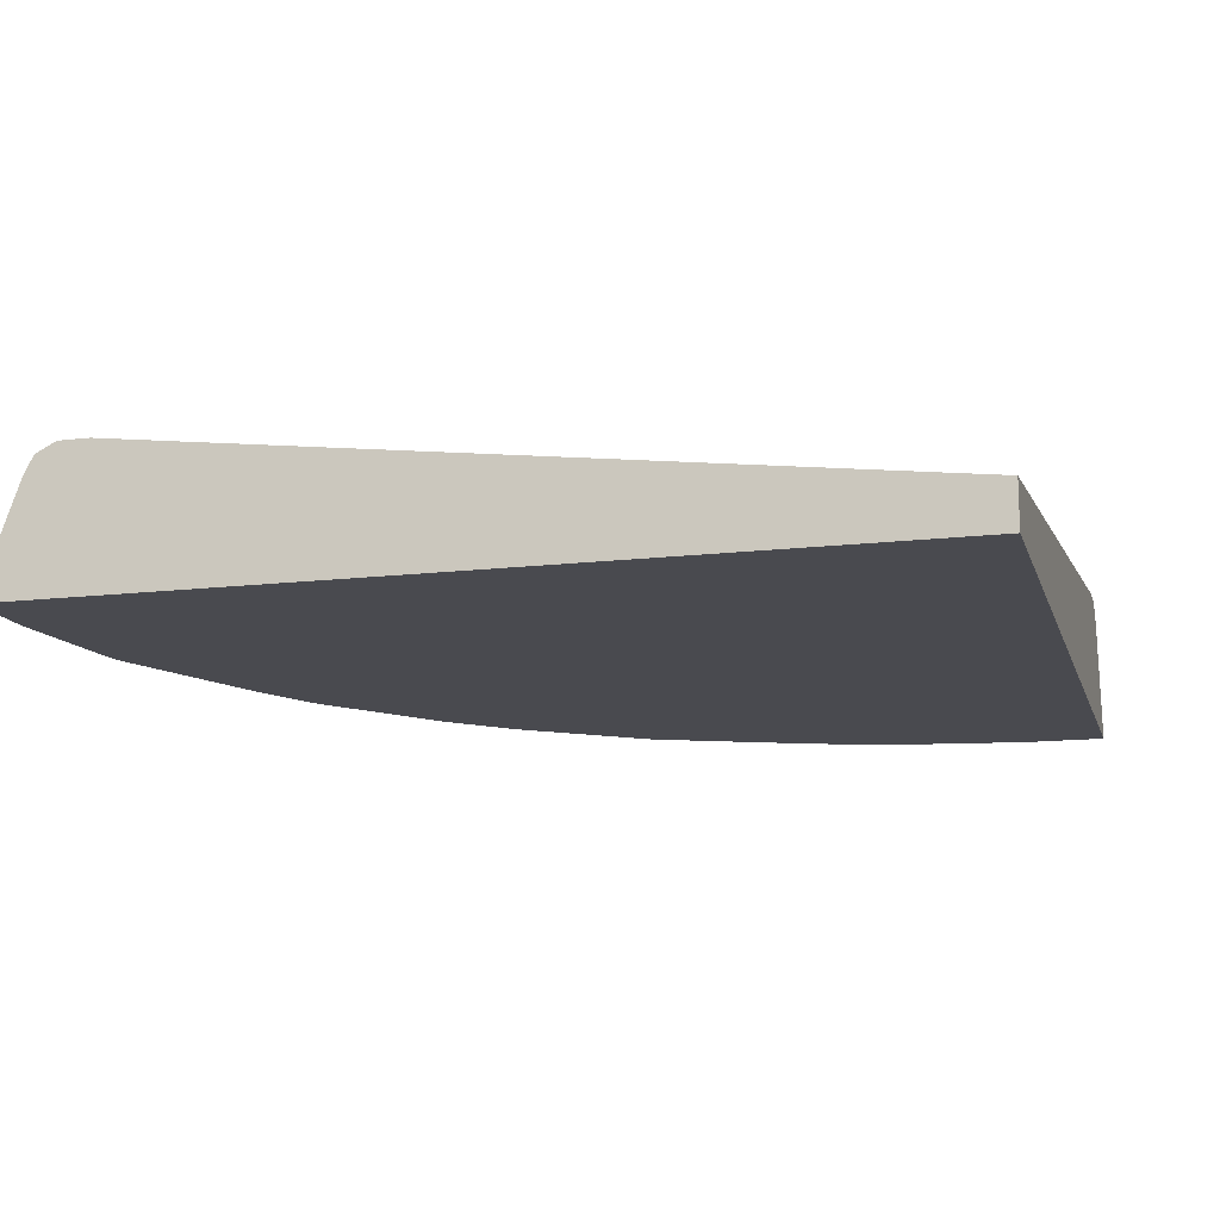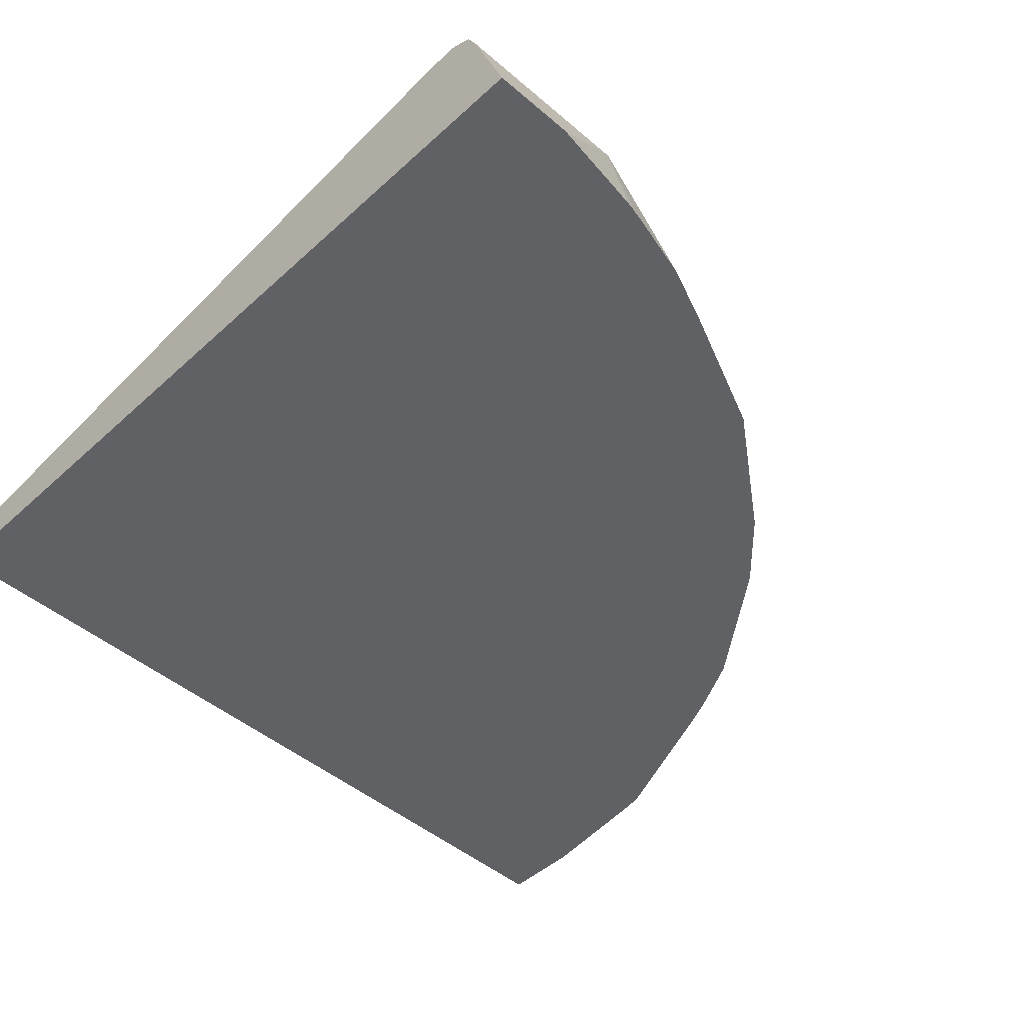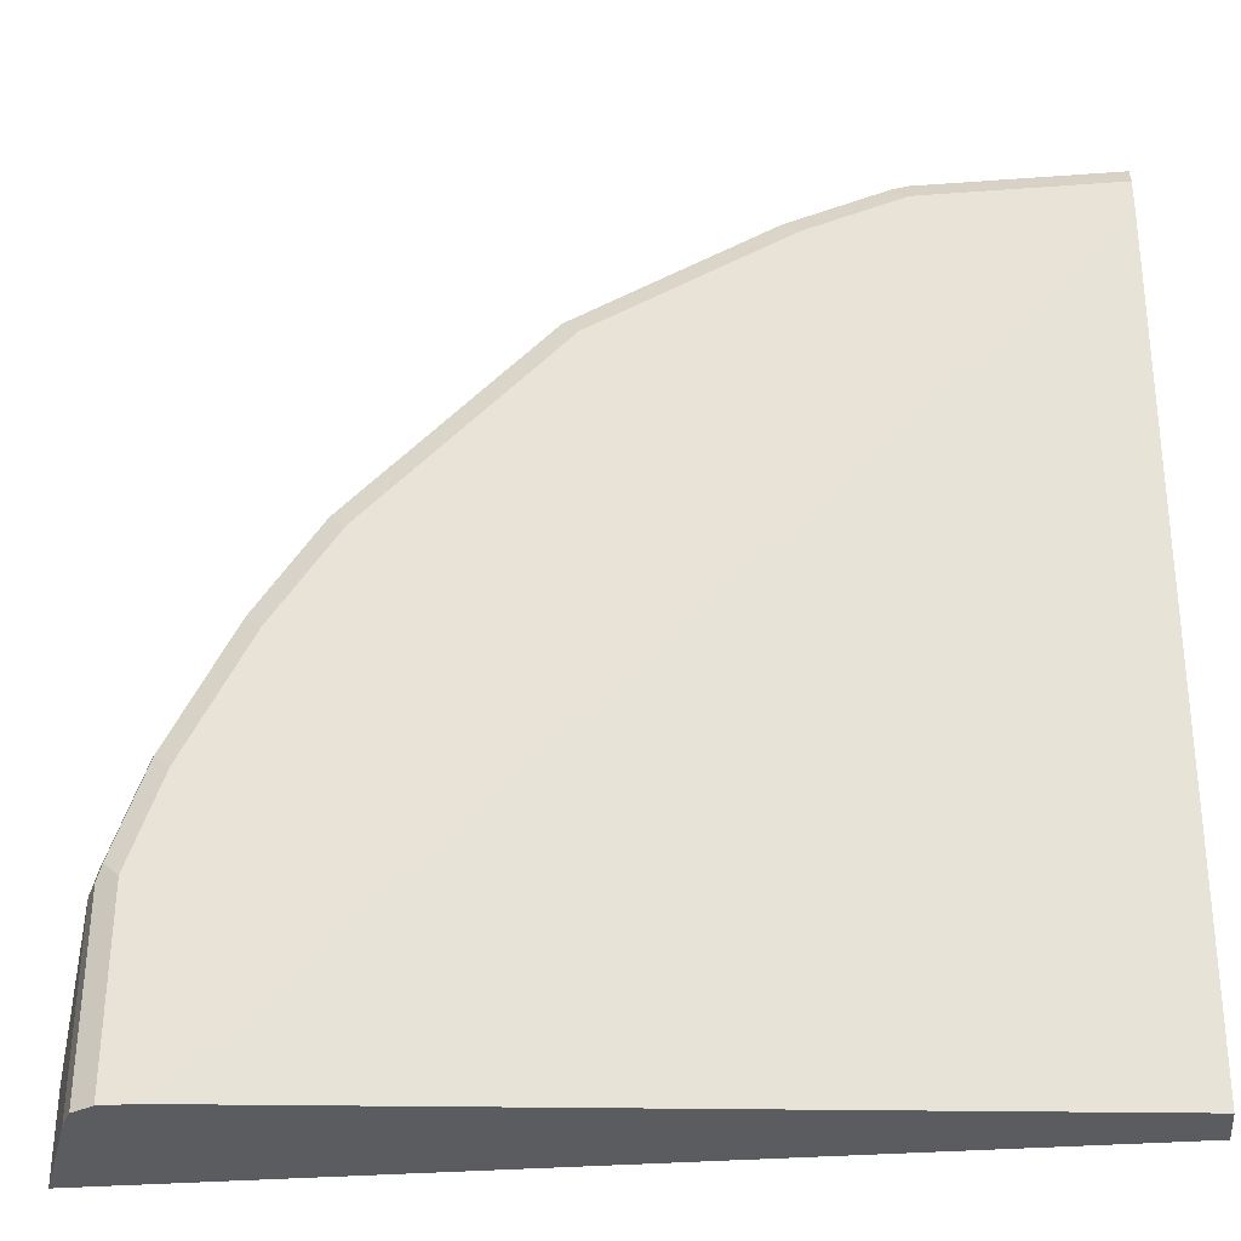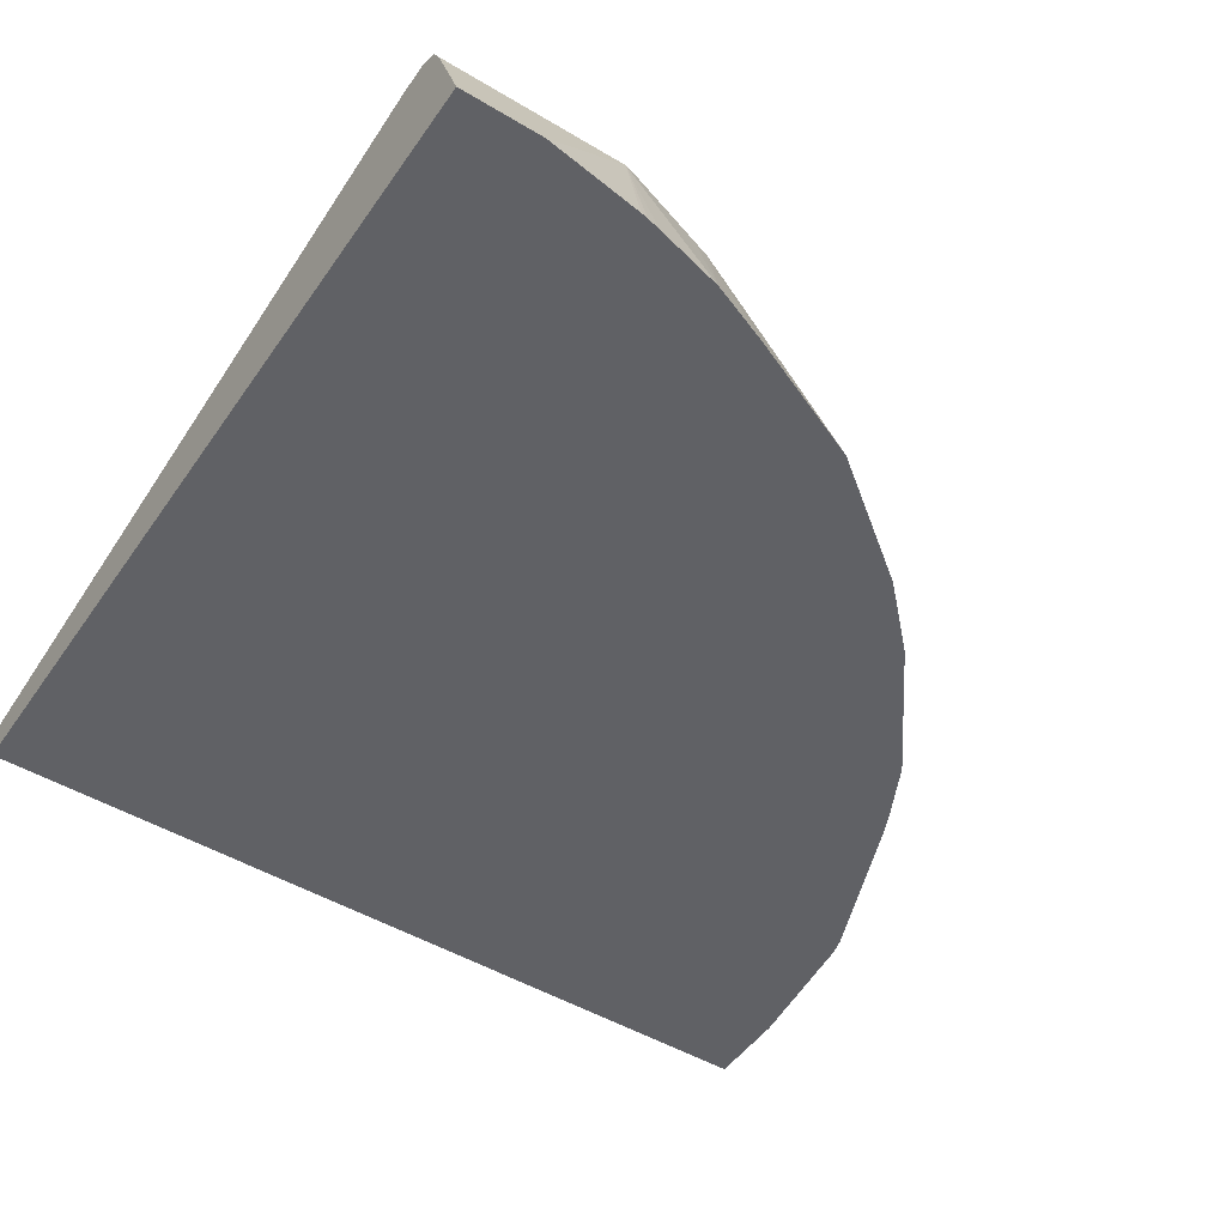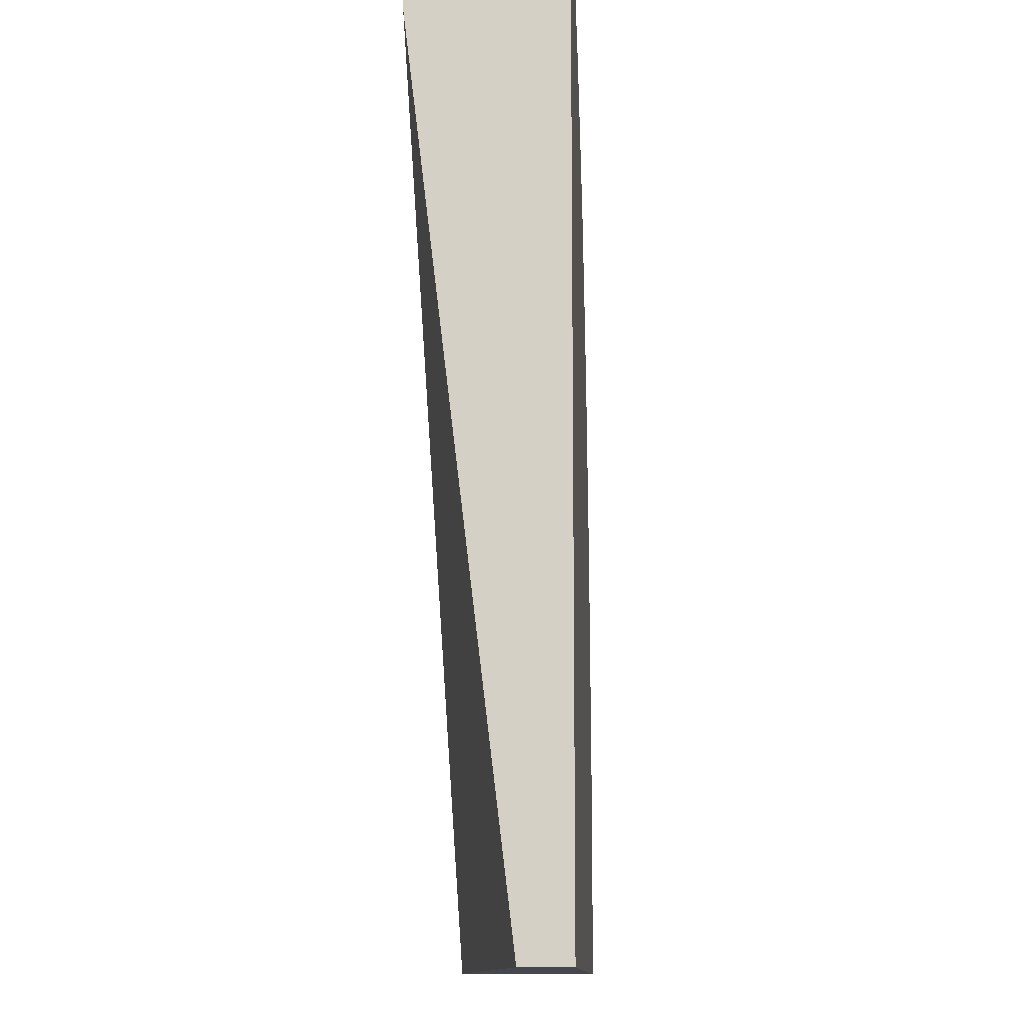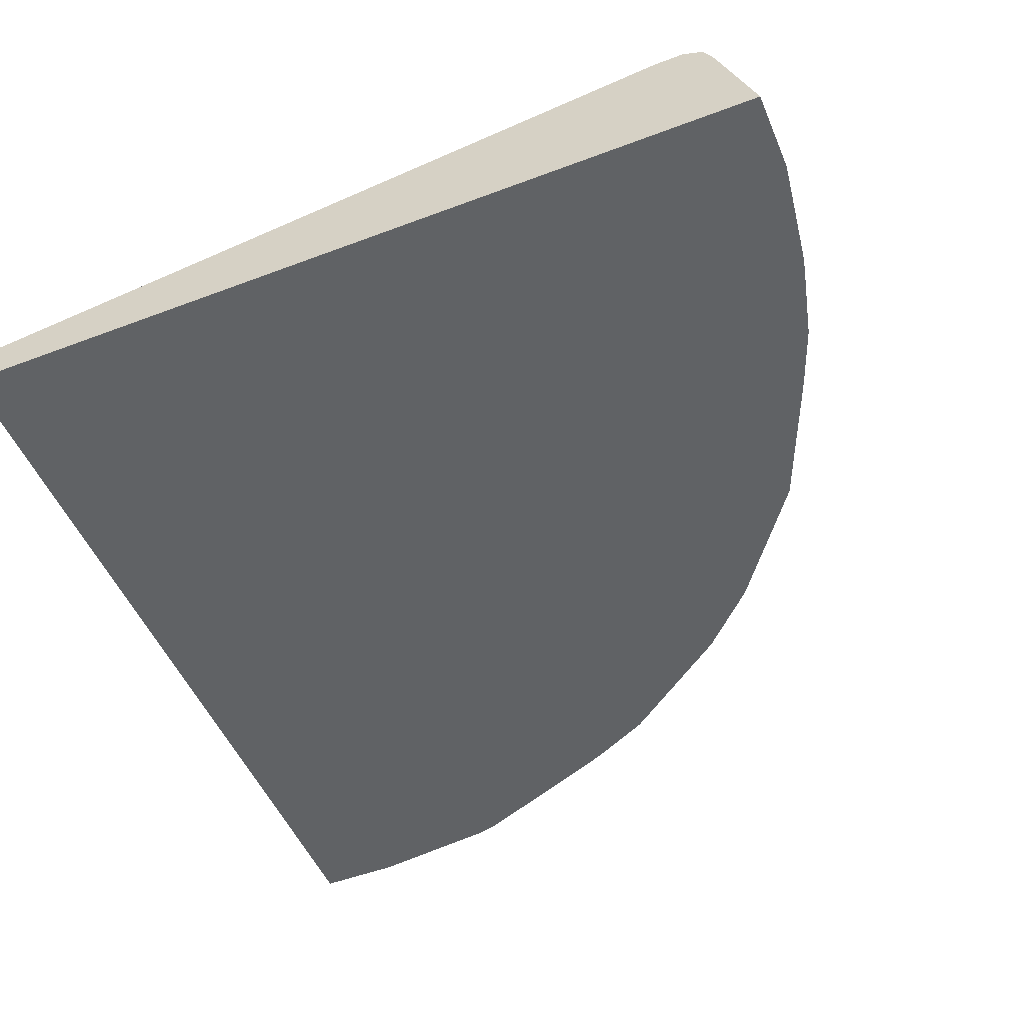
<metadata>
{"format":"obj","ext":"obj","renderer":"f3d","projection":"perspective","resolution":1024,"background":"white","views":[{"elev":-13.5,"azim":15.0,"up":"+Z"},{"elev":-46.7,"azim":135.9,"up":"+Z"},{"elev":-34.2,"azim":5.7,"up":"+Y"},{"elev":-49.1,"azim":146.5,"up":"+Z"},{"elev":-10.9,"azim":92.7,"up":"+Y"},{"elev":-50.5,"azim":112.5,"up":"+Z"}]}
</metadata>
<code>
v -0.0001443 -0.0005764 0.7854
v -0.4566 -0.0005764 0.8402
v -0.0001443 -0.0005764 0.7587
v -0.0001443 0.4566 0.8402
v -0.4749 -0.0005764 0.8402
v -0.5155 -0.0005764 0.7587
v -0.0001443 0.5156 0.7587
v -0.0001443 0.4567 0.8402
v -0.487 -0.0005764 0.8341
v -0.4749 0.1096 0.8402
v -0.484 0.1188 0.8356
v -0.4931 -0.0005764 0.8219
v -0.5155 0.04909 0.7587
v -0.04909 0.5156 0.7587
v -0.0001443 0.4931 0.8219
v -0.0001443 0.4749 0.8401
v -0.01831 0.4749 0.8402
v -0.487 0.1096 0.8341
v -0.4566 0.1644 0.8402
v -0.487 0.1218 0.828
v -0.4931 0.1096 0.8219
v -0.4657 0.1735 0.8356
v -0.5065 0.1279 0.7587
v -0.1096 0.5064 0.7587
v -0.1096 0.4931 0.8219
v -0.0001443 0.487 0.8341
v -0.1096 0.4749 0.8402
v -0.4201 0.2374 0.8402
v -0.4688 0.1766 0.828
v -0.4749 0.1644 0.8219
v -0.5038 0.14 0.7587
v -0.5056 0.1321 0.7587
v -0.4292 0.2466 0.8356
v -0.1138 0.5056 0.7587
v -0.1644 0.4928 0.7587
v -0.1644 0.4749 0.8219
v -0.1218 0.487 0.828
v -0.1096 0.487 0.8341
v -0.1218 0.5038 0.7587
v -0.1187 0.484 0.8356
v -0.1735 0.4657 0.8356
v -0.1644 0.4566 0.8402
v -0.3835 0.2922 0.8402
v -0.4672 0.2314 0.7587
v -0.4322 0.2496 0.828
v -0.4621 0.2431 0.7587
v -0.3927 0.3014 0.8356
v -0.175 0.4886 0.7587
v -0.1766 0.4687 0.828
v -0.2009 0.4383 0.8402
v -0.2131 0.4505 0.828
v -0.2466 0.4292 0.8356
v -0.2739 0.4018 0.8402
v -0.3957 0.3044 0.828
v -0.4439 0.2795 0.7587
v -0.3196 0.3744 0.8356
v -0.2009 0.4781 0.7587
v -0.2678 0.449 0.7587
v -0.2795 0.4439 0.7587
v -0.2861 0.414 0.828
v -0.2831 0.4109 0.8356
v -0.3891 0.3526 0.7587
v -0.3526 0.3891 0.7587
f 25 37 38
f 29 46 44
f 29 45 46
f 29 31 30
f 28 47 33
f 28 43 47
f 27 41 42
f 27 40 41
f 27 38 40
f 25 39 35
f 25 34 39
f 33 47 54
f 29 44 31
f 21 30 31
f 25 35 36
f 24 34 25
f 22 45 29
f 22 33 45
f 21 32 23
f 21 31 32
f 20 30 21
f 20 29 30
f 19 33 22
f 19 28 33
f 17 38 27
f 17 26 38
f 33 54 45
f 25 36 37
f 35 48 49
f 49 58 59
f 36 49 37
f 16 26 17
f 59 63 60
f 56 61 60
f 54 63 62
f 54 60 63
f 54 62 55
f 53 61 56
f 52 61 53
f 52 60 61
f 51 60 52
f 51 59 60
f 50 52 53
f 49 59 51
f 35 49 36
f 49 57 58
f 47 60 54
f 47 56 60
f 45 55 46
f 45 54 55
f 43 56 47
f 43 53 56
f 41 52 50
f 41 51 52
f 41 49 51
f 41 50 42
f 37 40 38
f 37 41 40
f 37 49 41
f 48 57 49
f 15 38 26
f 8 16 17
f 14 24 25
f 3 31 44
f 3 32 31
f 3 23 32
f 3 13 23
f 3 6 13
f 2 10 5
f 2 19 10
f 2 28 19
f 2 43 28
f 2 50 53
f 2 42 50
f 2 27 42
f 2 17 27
f 2 8 17
f 2 4 8
f 1 4 2
f 1 8 4
f 1 16 8
f 1 26 16
f 1 15 26
f 1 7 15
f 1 3 7
f 1 6 3
f 1 12 6
f 1 9 12
f 1 5 9
f 1 2 5
f 3 44 46
f 3 46 55
f 2 53 43
f 3 62 63
f 13 21 23
f 11 29 20
f 11 22 29
f 3 55 62
f 11 20 21
f 10 22 11
f 10 19 22
f 9 21 12
f 9 18 21
f 9 11 18
f 15 25 38
f 7 25 15
f 7 14 25
f 6 21 13
f 11 21 18
f 5 11 9
f 6 12 21
f 3 63 59
f 3 58 57
f 3 57 48
f 3 48 35
f 3 35 39
f 3 59 58
f 3 34 24
f 3 24 14
f 3 14 7
f 5 10 11
f 3 39 34

</code>
